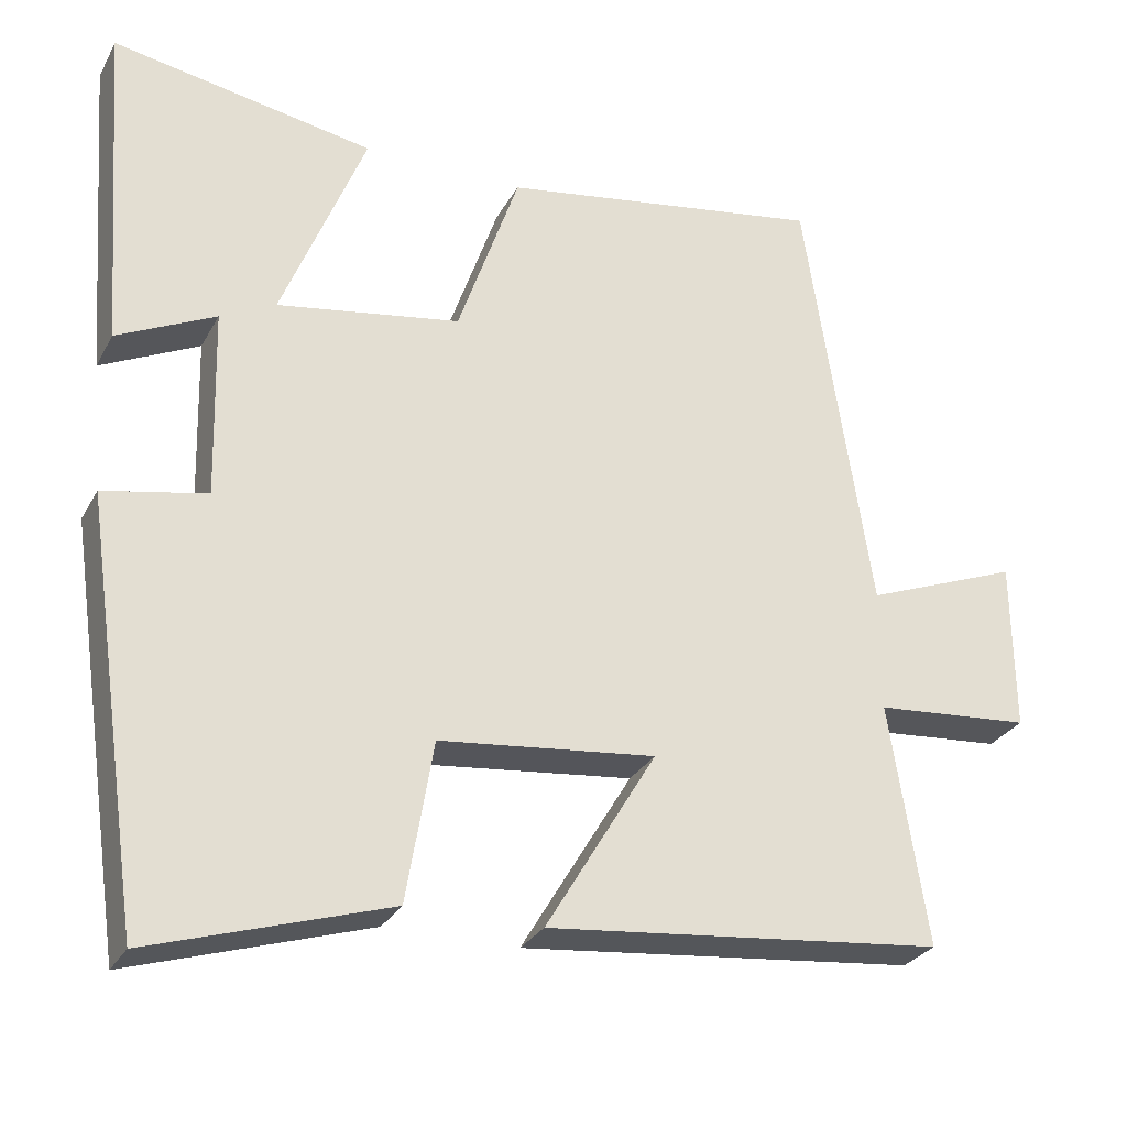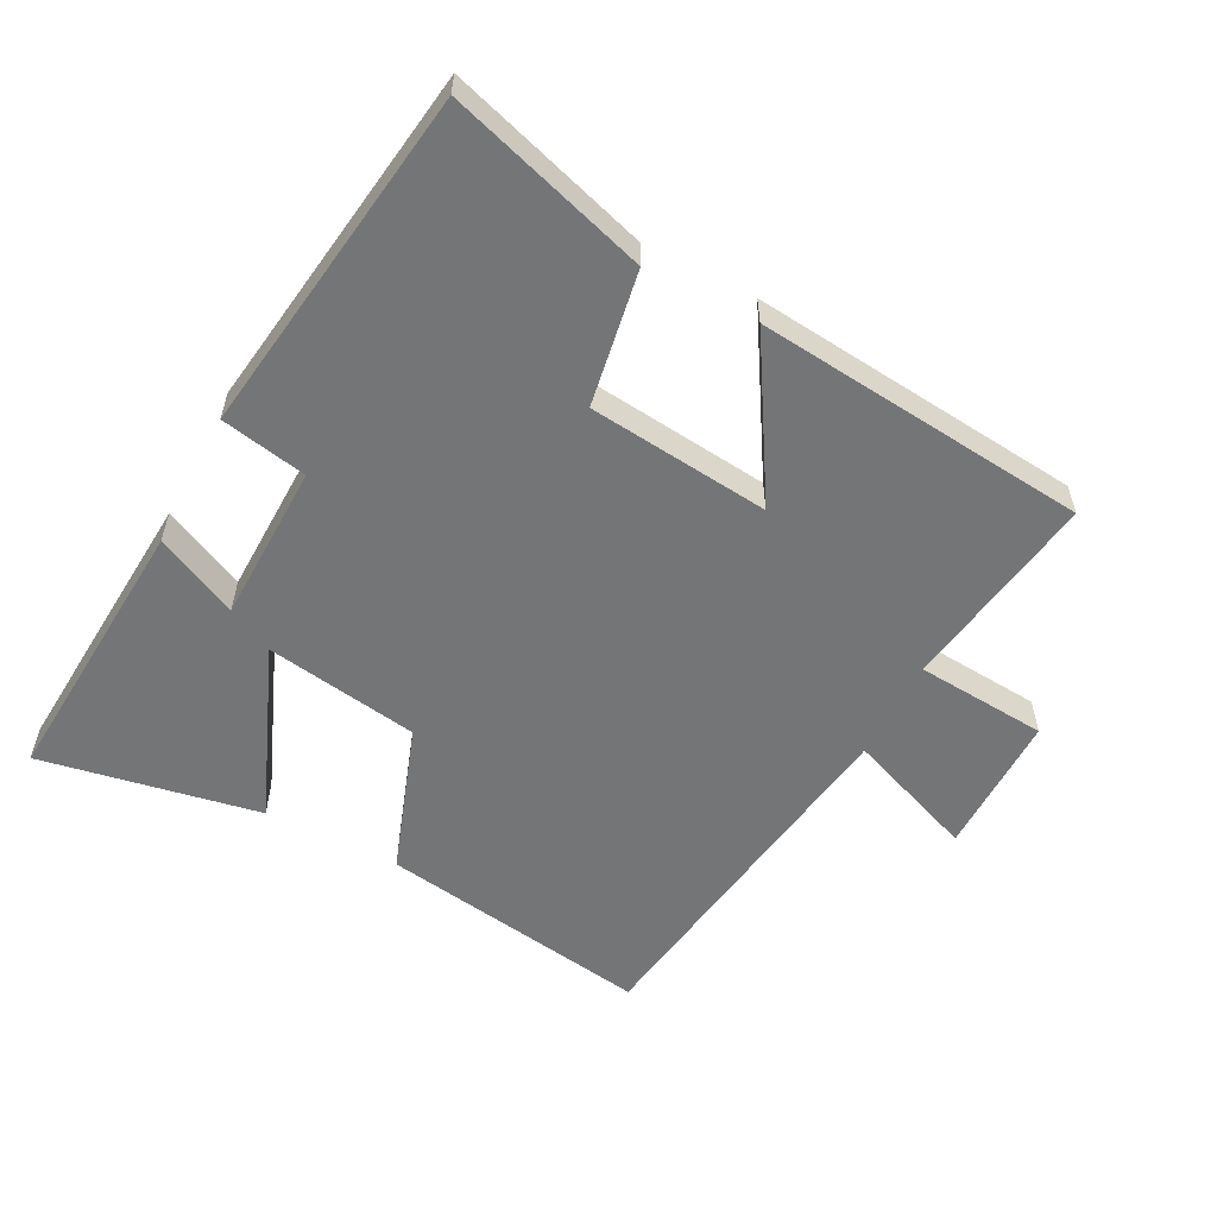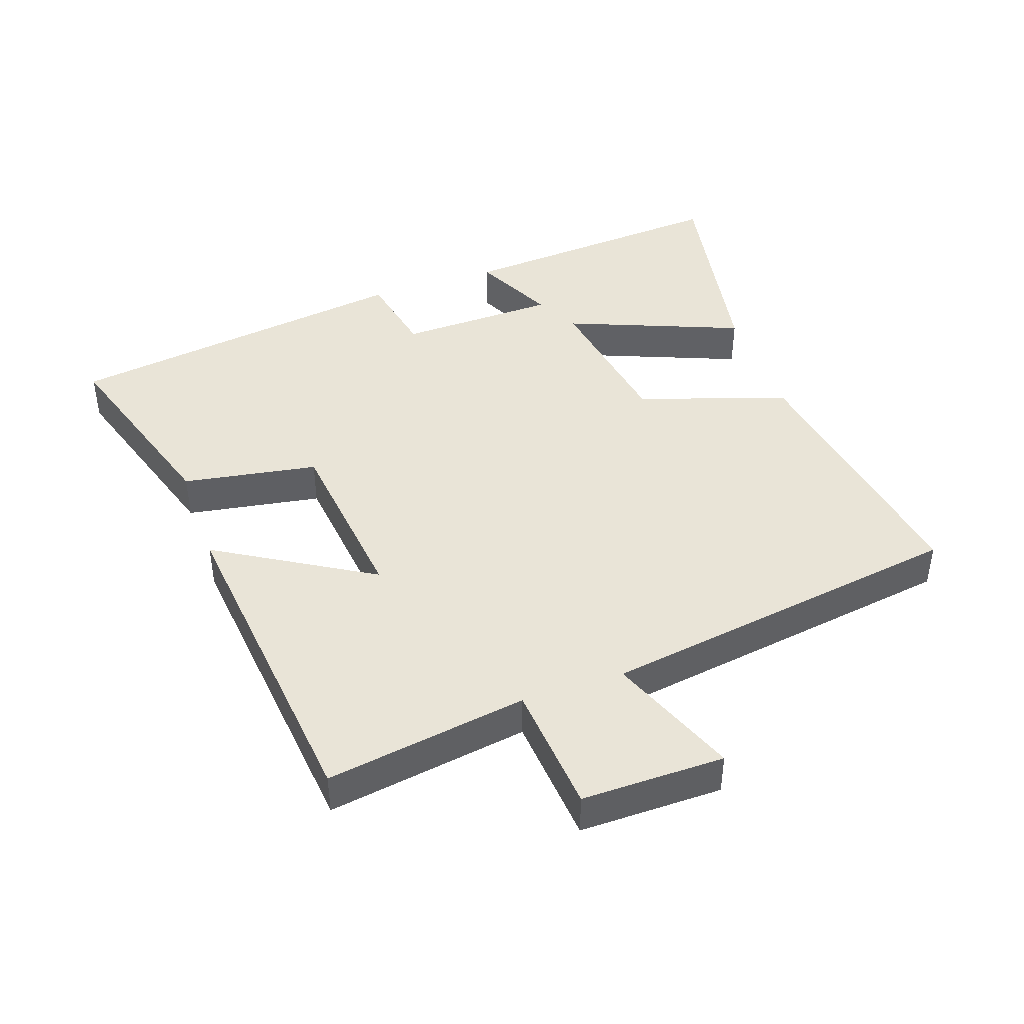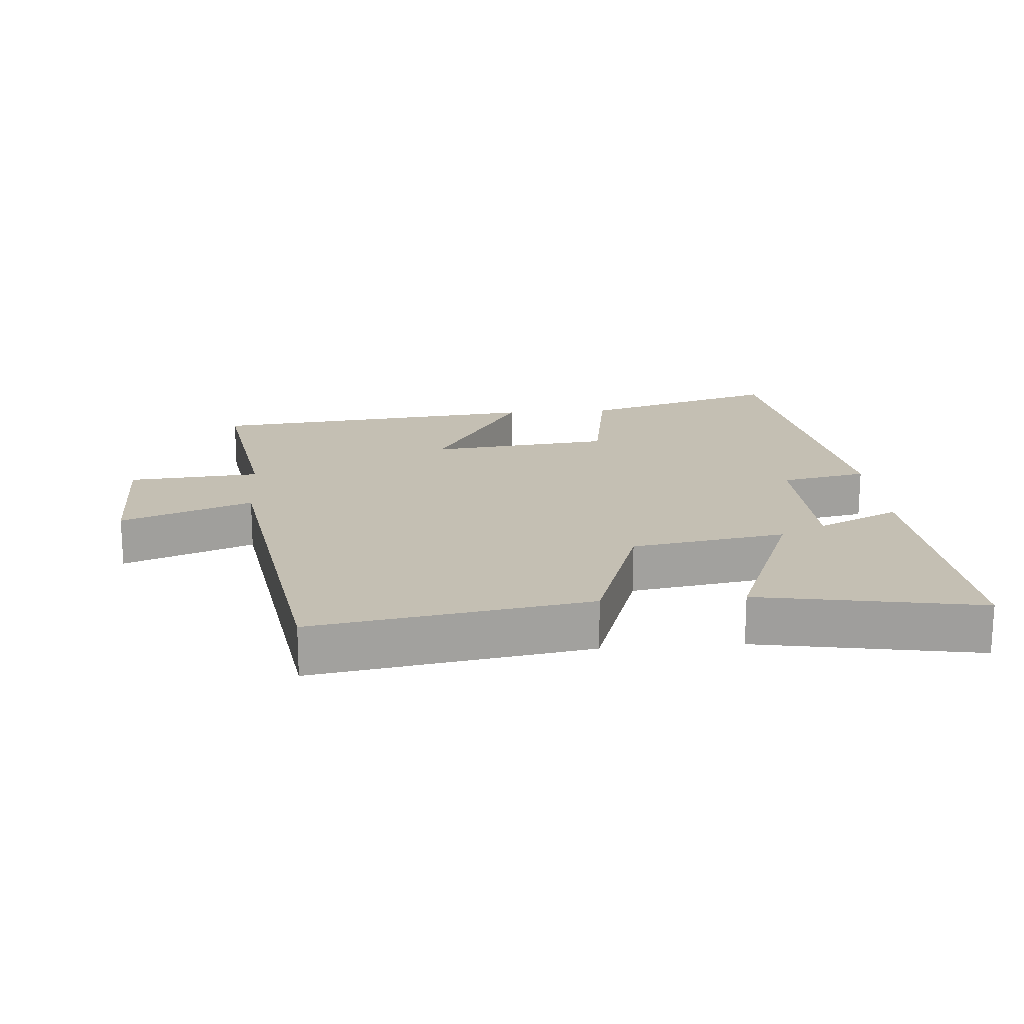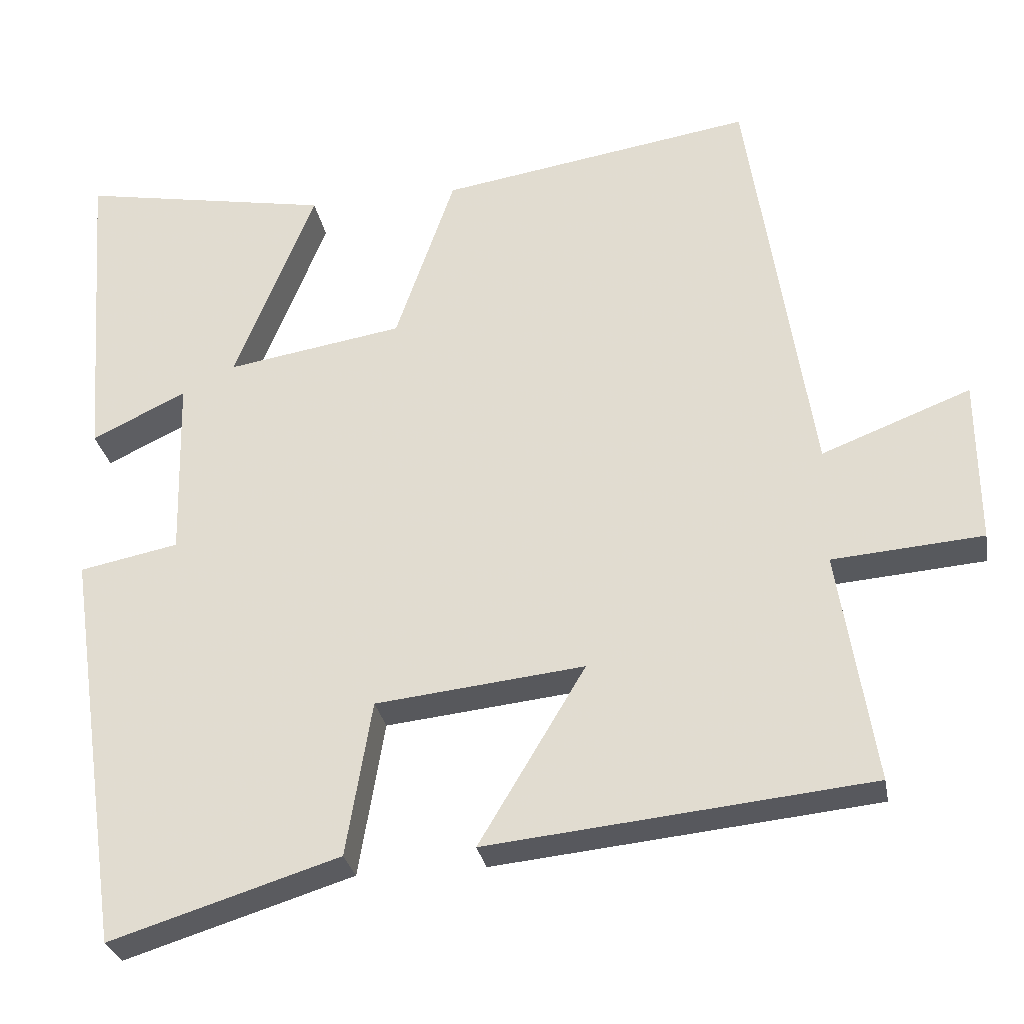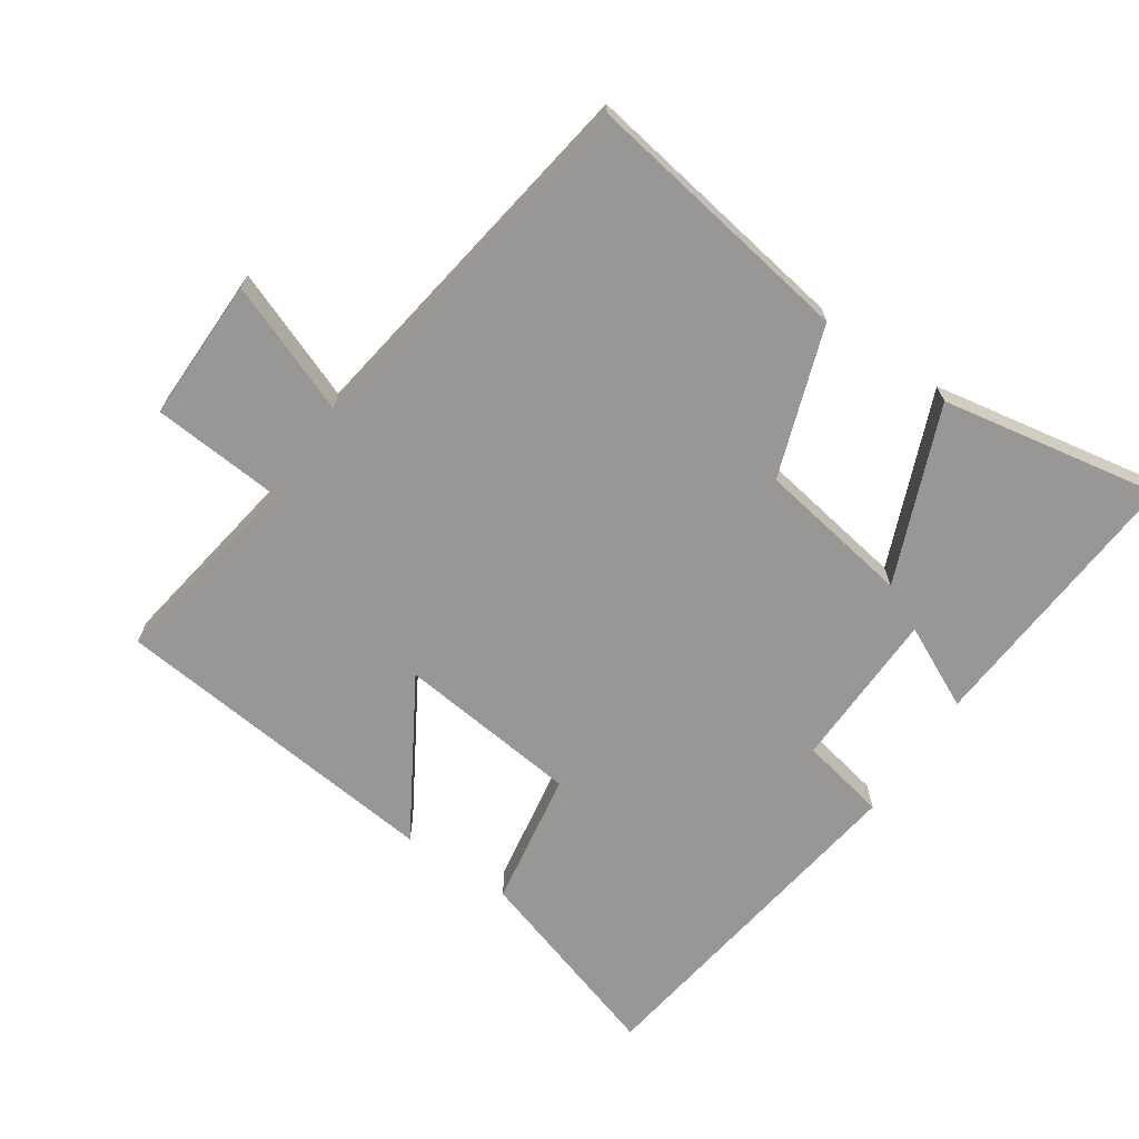
<metadata>
{"format":"obj","ext":"obj","renderer":"f3d","projection":"perspective","resolution":1024,"background":"white","views":[{"elev":-28.4,"azim":156.4,"up":"+Z"},{"elev":-56.4,"azim":152.7,"up":"+Y"},{"elev":43.1,"azim":-109.2,"up":"+Y"},{"elev":17.9,"azim":-4.6,"up":"+Y"},{"elev":-28.9,"azim":-169.8,"up":"+Z"},{"elev":-68.3,"azim":-34.1,"up":"+Y"}]}
</metadata>
<code>
v 0.424 0.07 -0.594
v 0.123 0.07 -0.5
v 0.089 0.07 -0.296
v -0.185 0.07 -0.266
v -0.045 0.07 -0.5
v -0.548 0.07 -0.448
v -0.5 0.07 -0.143
v -0.698 0.07 -0.127
v -0.696 0.07 0.089
v -0.5 0.07 0.013
v -0.416 0.07 0.566
v -0.004 0.07 0.5
v 0.074 0.07 0.274
v 0.306 0.07 0.236
v 0.2 0.07 0.5
v 0.531 0.07 0.56
v 0.5 0.07 0.141
v 0.376 0.07 0.201
v 0.37 0.07 -0.039
v 0.5 0.07 -0.065
v 0.424 0 -0.594
v 0.123 0 -0.5
v 0.089 0 -0.296
v -0.185 0 -0.266
v -0.045 0 -0.5
v -0.548 0 -0.448
v -0.5 0 -0.143
v -0.698 0 -0.127
v -0.696 0 0.089
v -0.5 0 0.013
v -0.416 0 0.566
v -0.004 0 0.5
v 0.074 0 0.274
v 0.306 0 0.236
v 0.2 0 0.5
v 0.531 0 0.56
v 0.5 0 0.141
v 0.376 0 0.201
v 0.37 0 -0.039
v 0.5 0 -0.065
f 1 2 3
f 20 1 3
f 19 20 3
f 18 19 3 4
f 16 17 18
f 15 16 18
f 14 15 18
f 13 14 18 4
f 12 13 4
f 11 12 4
f 10 11 4
f 7 8 9 10
f 7 10 4 5
f 5 6 7
f 23 22 21
f 23 21 40
f 23 40 39
f 24 23 39 38
f 38 37 36
f 38 36 35
f 38 35 34
f 24 38 34 33
f 24 33 32
f 24 32 31
f 24 31 30
f 30 29 28 27
f 25 24 30 27
f 27 26 25
f 1 21 22 2
f 2 22 23 3
f 3 23 24 4
f 4 24 25 5
f 5 25 26 6
f 6 26 27 7
f 7 27 28 8
f 8 28 29 9
f 9 29 30 10
f 10 30 31 11
f 11 31 32 12
f 12 32 33 13
f 13 33 34 14
f 14 34 35 15
f 15 35 36 16
f 16 36 37 17
f 17 37 38 18
f 18 38 39 19
f 19 39 40 20
f 20 40 21 1

</code>
